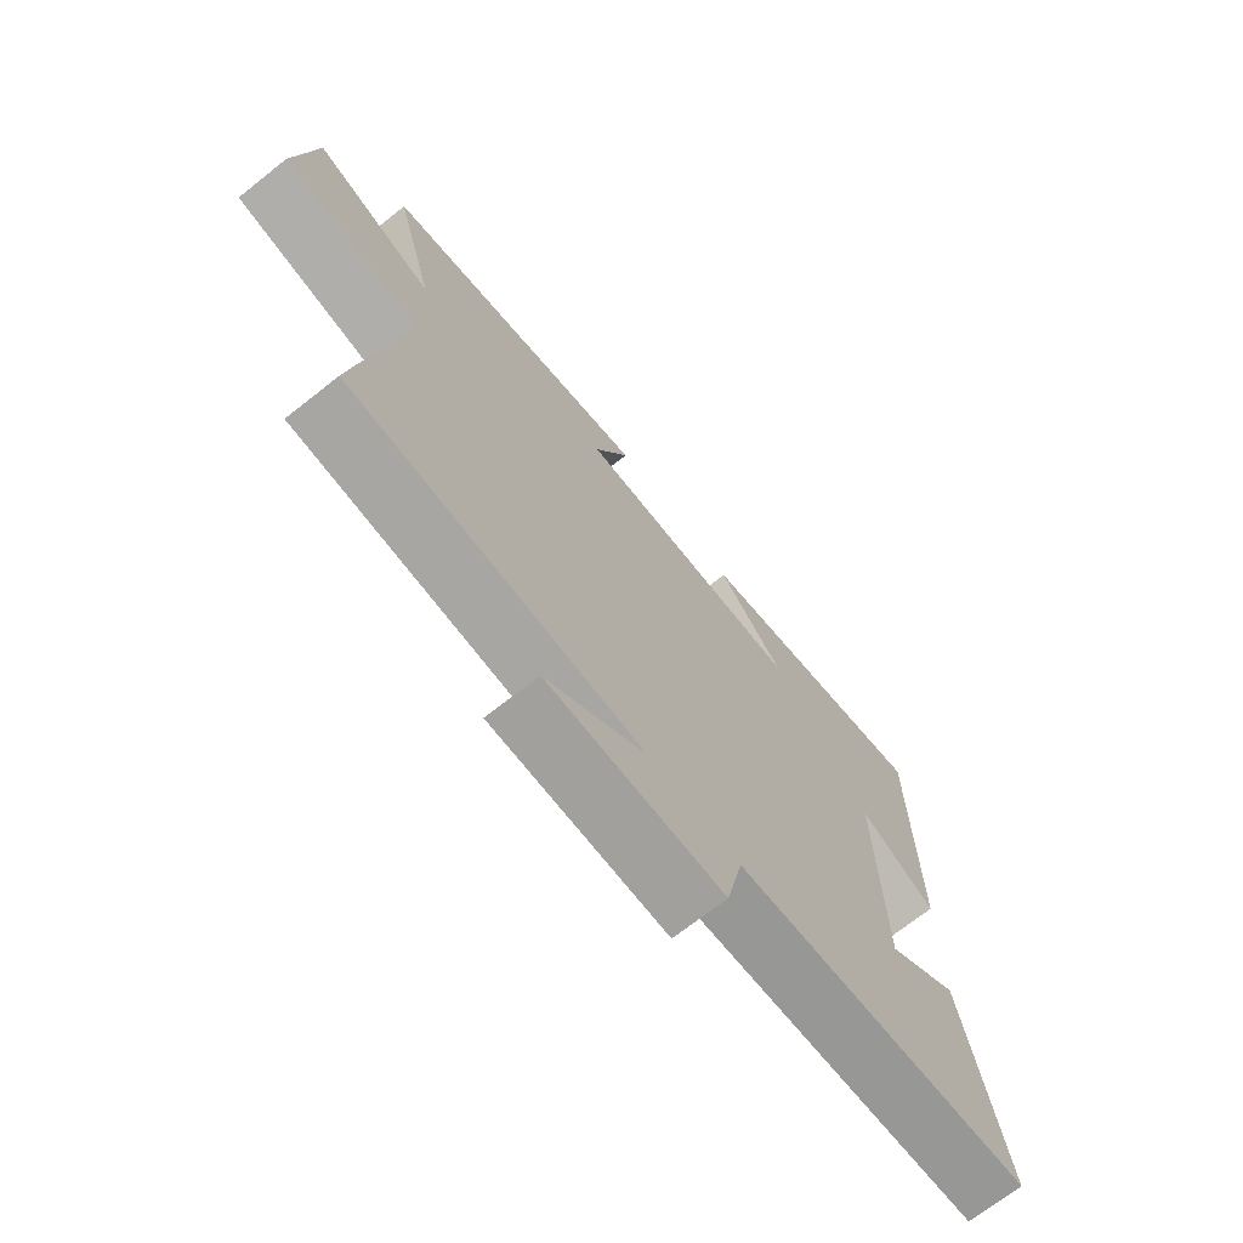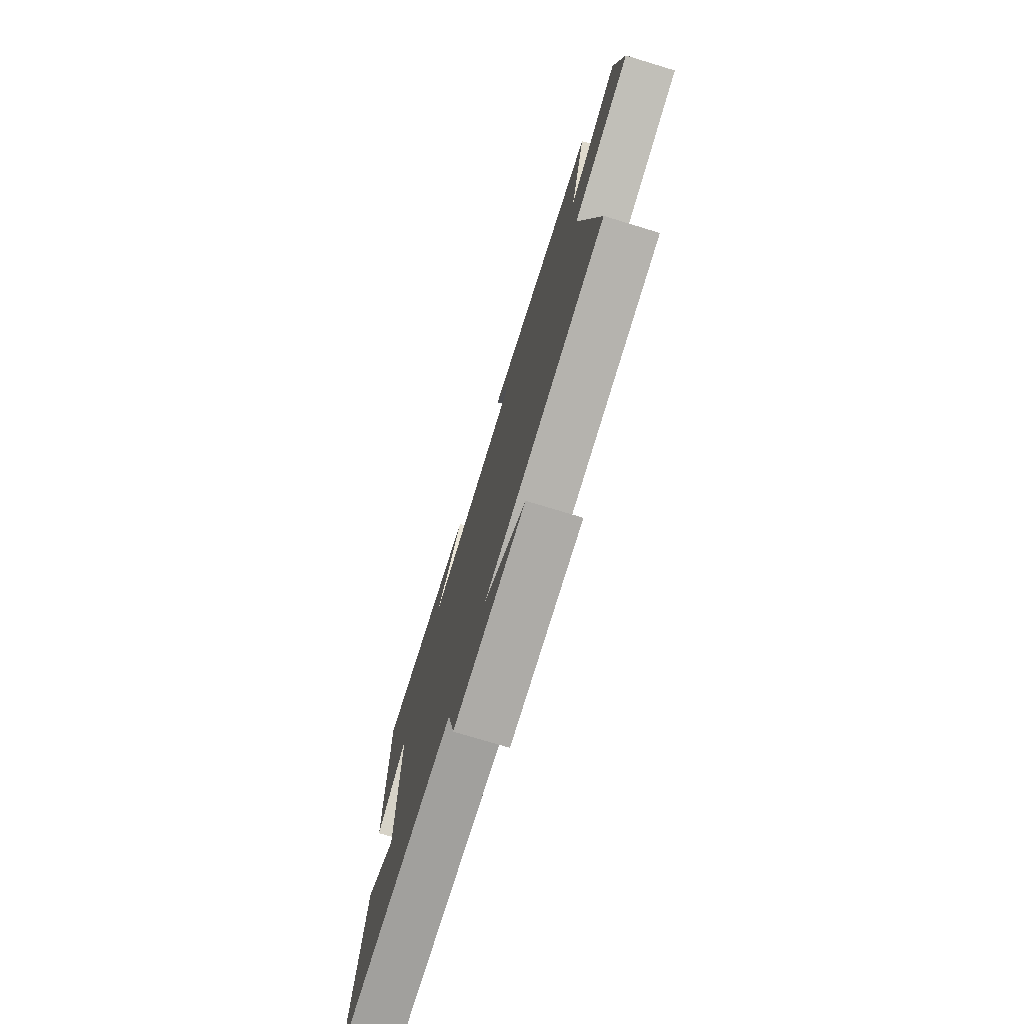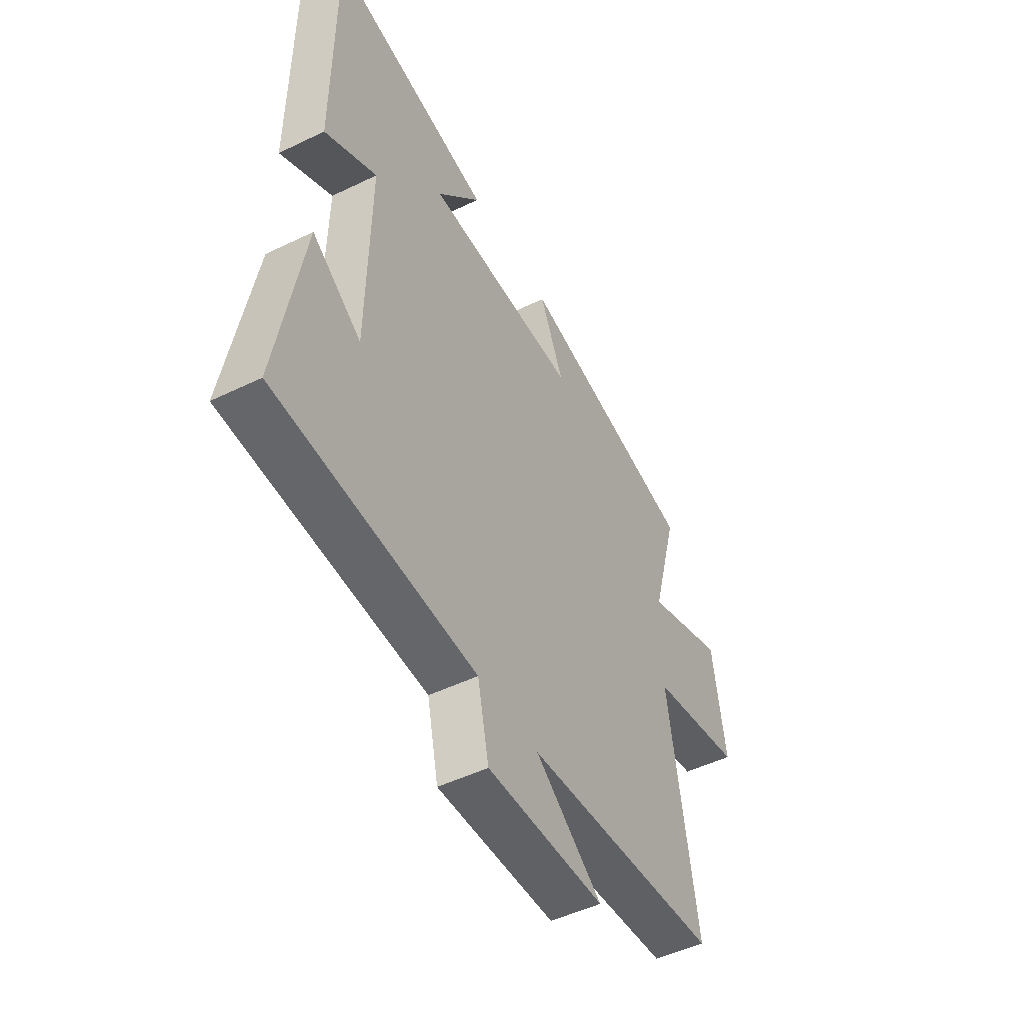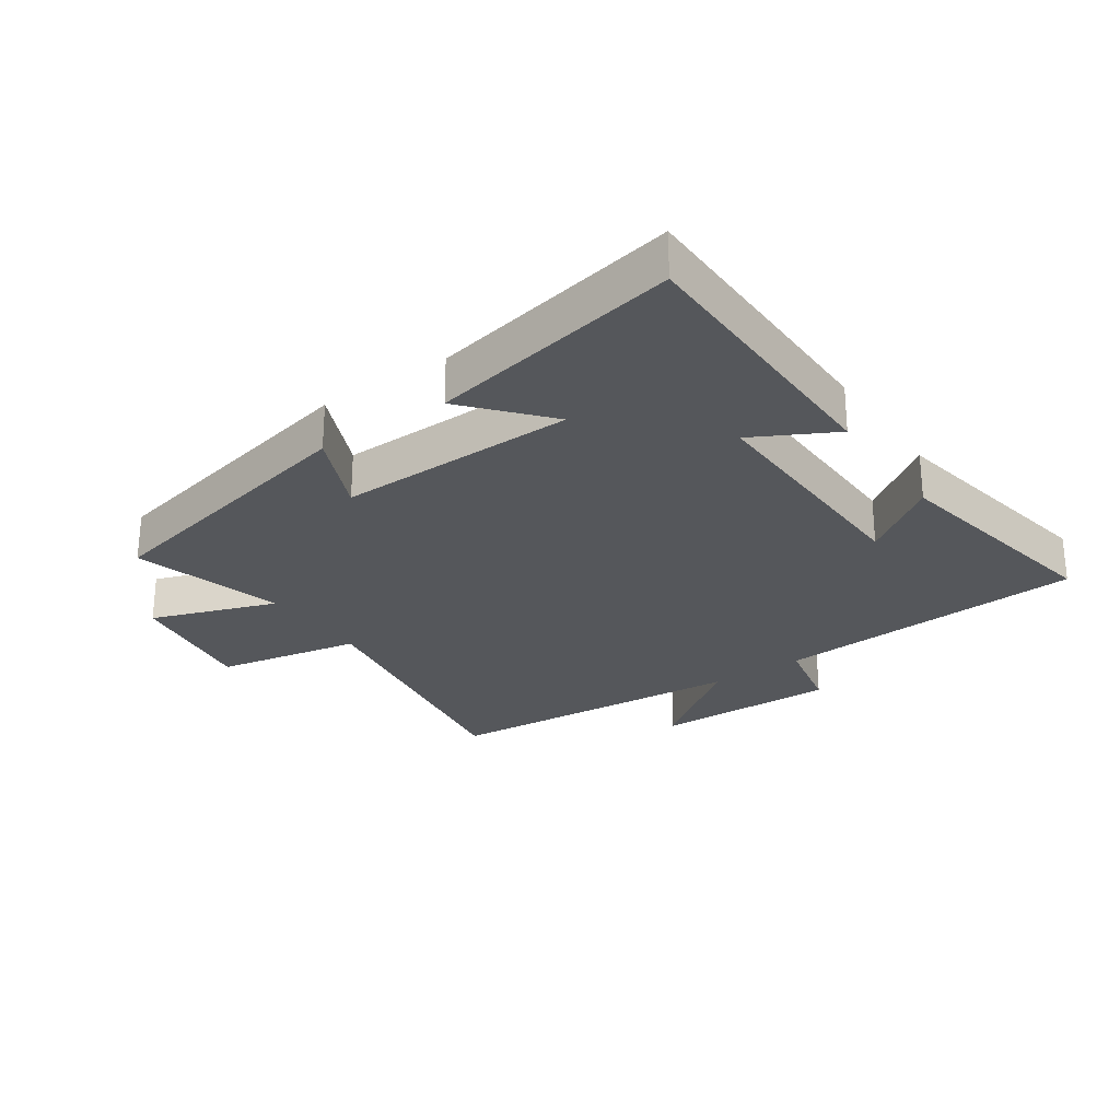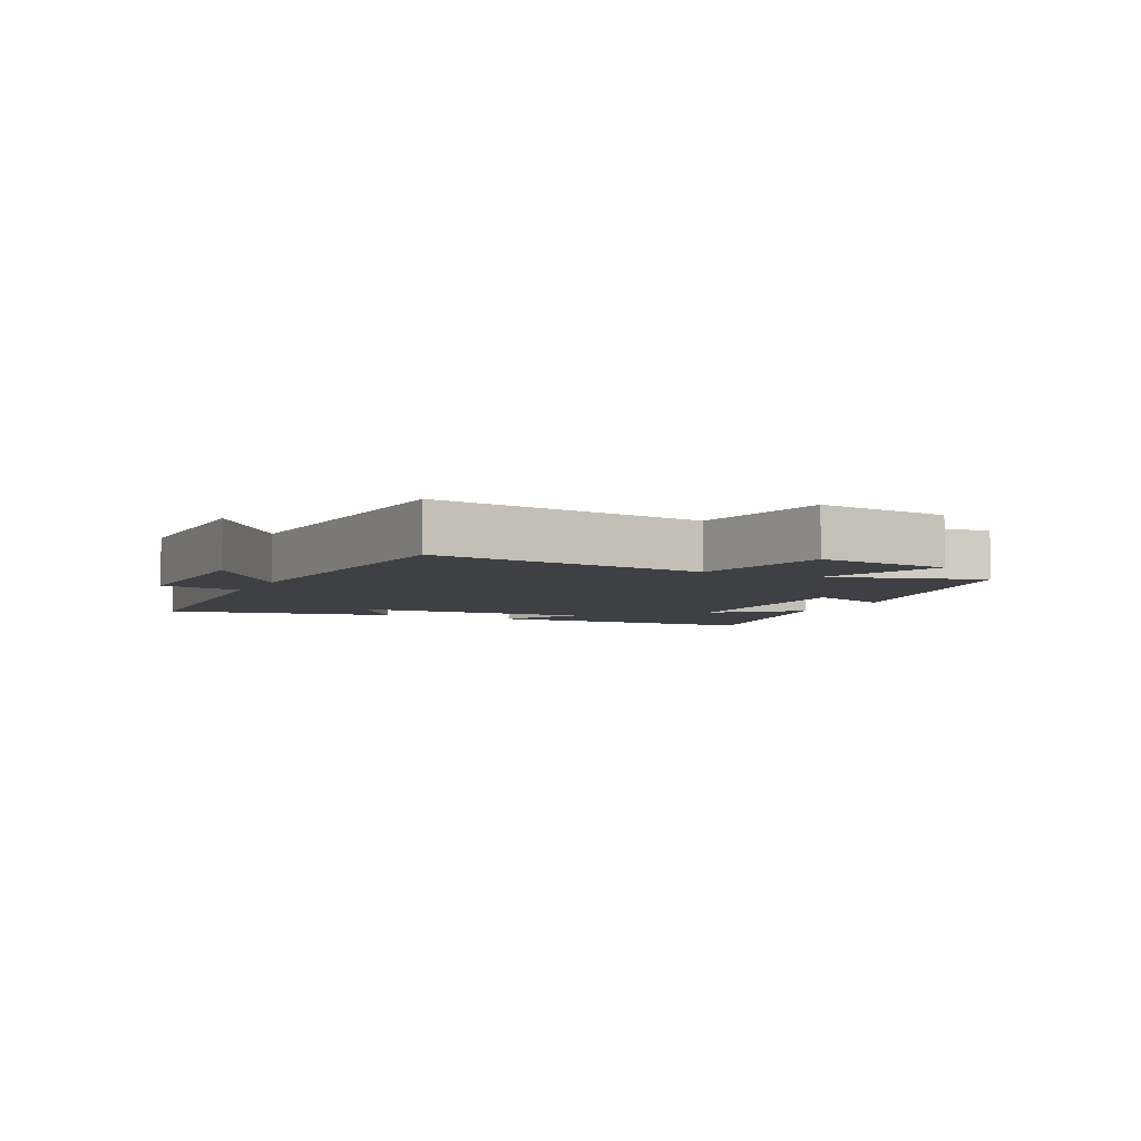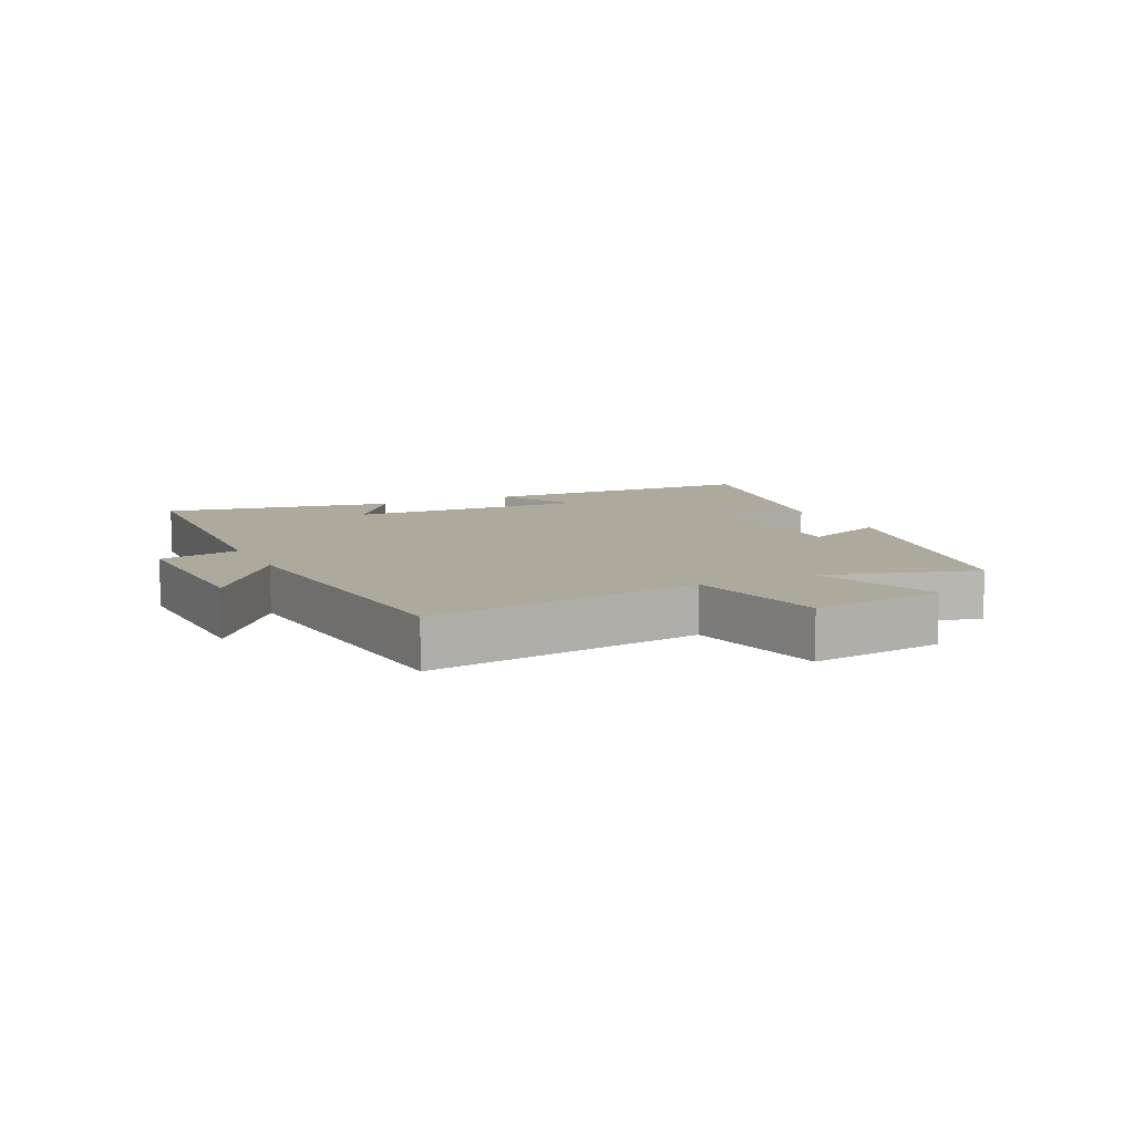
<metadata>
{"format":"obj","ext":"obj","renderer":"f3d","projection":"perspective","resolution":1024,"background":"white","views":[{"elev":-70.8,"azim":-51.7,"up":"+Z"},{"elev":-75.2,"azim":-106.9,"up":"+Z"},{"elev":-48.8,"azim":118.4,"up":"+Z"},{"elev":-26.8,"azim":34.7,"up":"+Y"},{"elev":-5.0,"azim":-115.3,"up":"+Y"},{"elev":8.9,"azim":-115.3,"up":"+Y"}]}
</metadata>
<code>
v -0.566 0.07 0.403
v -0.118 0.07 0.5
v -0.177 0.07 0.367
v 0.203 0.07 0.373
v 0.094 0.07 0.5
v 0.497 0.07 0.579
v 0.5 0.07 0.128
v 0.371 0.07 0.197
v 0.379 0.07 -0.187
v 0.5 0.07 -0.102
v 0.565 0.07 -0.468
v 0.069 0.07 -0.5
v 0.041 0.07 -0.629
v -0.251 0.07 -0.623
v -0.085 0.07 -0.5
v -0.571 0.07 -0.46
v -0.5 0.07 -0.023
v -0.73 0.07 0.022
v -0.698 0.07 0.234
v -0.5 0.07 0.163
v -0.566 0 0.403
v -0.118 0 0.5
v -0.177 0 0.367
v 0.203 0 0.373
v 0.094 0 0.5
v 0.497 0 0.579
v 0.5 0 0.128
v 0.371 0 0.197
v 0.379 0 -0.187
v 0.5 0 -0.102
v 0.565 0 -0.468
v 0.069 0 -0.5
v 0.041 0 -0.629
v -0.251 0 -0.623
v -0.085 0 -0.5
v -0.571 0 -0.46
v -0.5 0 -0.023
v -0.73 0 0.022
v -0.698 0 0.234
v -0.5 0 0.163
f 17 18 19 20
f 15 16 17
f 15 17 20
f 12 13 14 15
f 9 10 11 12
f 8 9 12 15
f 5 6 7 8
f 4 5 8
f 3 4 8 15
f 20 1 2 3
f 3 15 20
f 40 39 38 37
f 37 36 35
f 40 37 35
f 35 34 33 32
f 32 31 30 29
f 35 32 29 28
f 28 27 26 25
f 28 25 24
f 35 28 24 23
f 23 22 21 40
f 40 35 23
f 1 21 22 2
f 2 22 23 3
f 3 23 24 4
f 4 24 25 5
f 5 25 26 6
f 6 26 27 7
f 7 27 28 8
f 8 28 29 9
f 9 29 30 10
f 10 30 31 11
f 11 31 32 12
f 12 32 33 13
f 13 33 34 14
f 14 34 35 15
f 15 35 36 16
f 16 36 37 17
f 17 37 38 18
f 18 38 39 19
f 19 39 40 20
f 20 40 21 1

</code>
